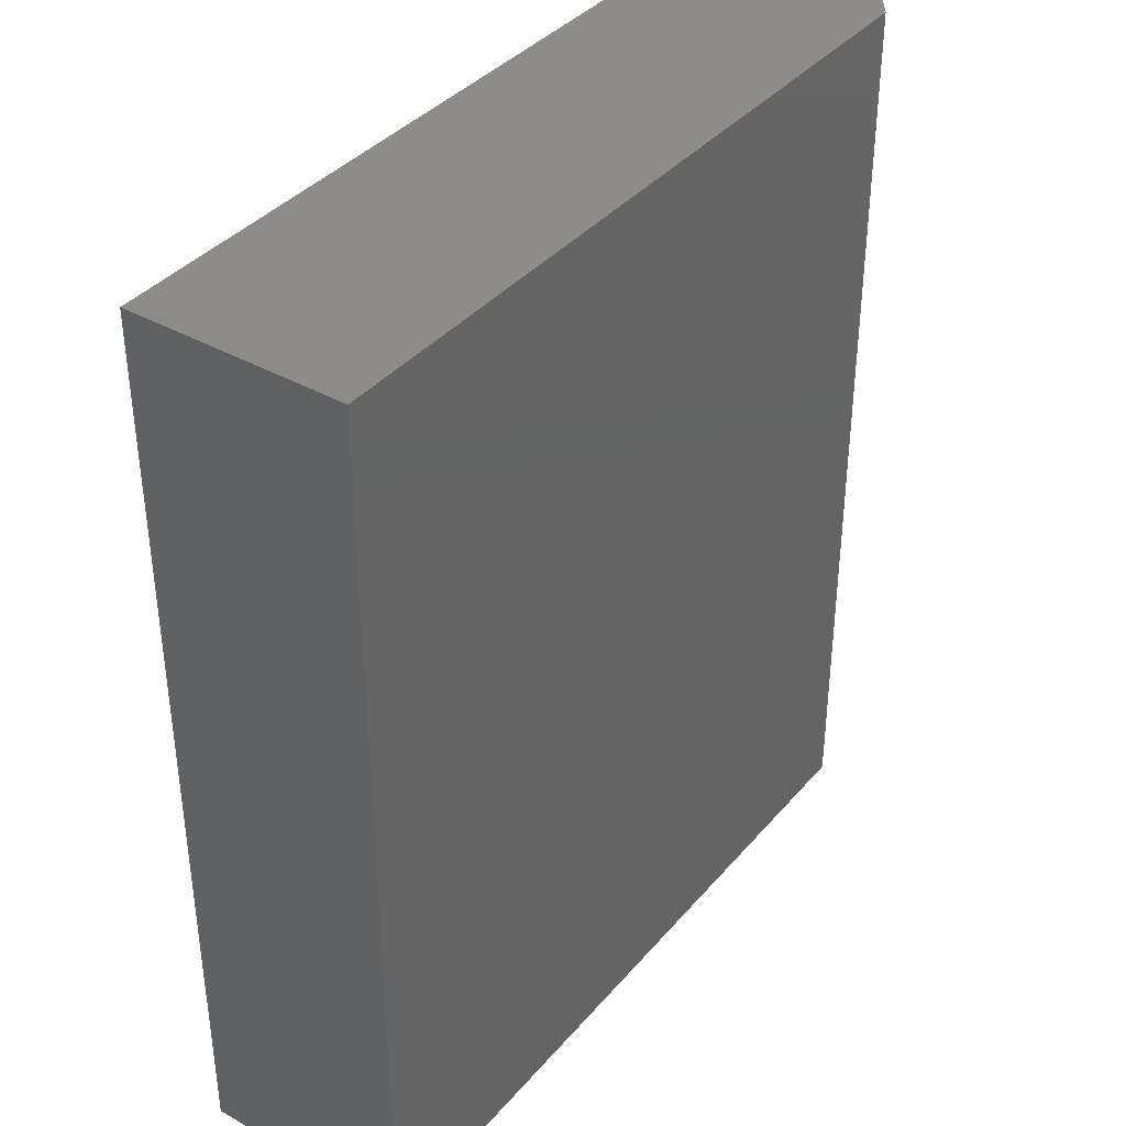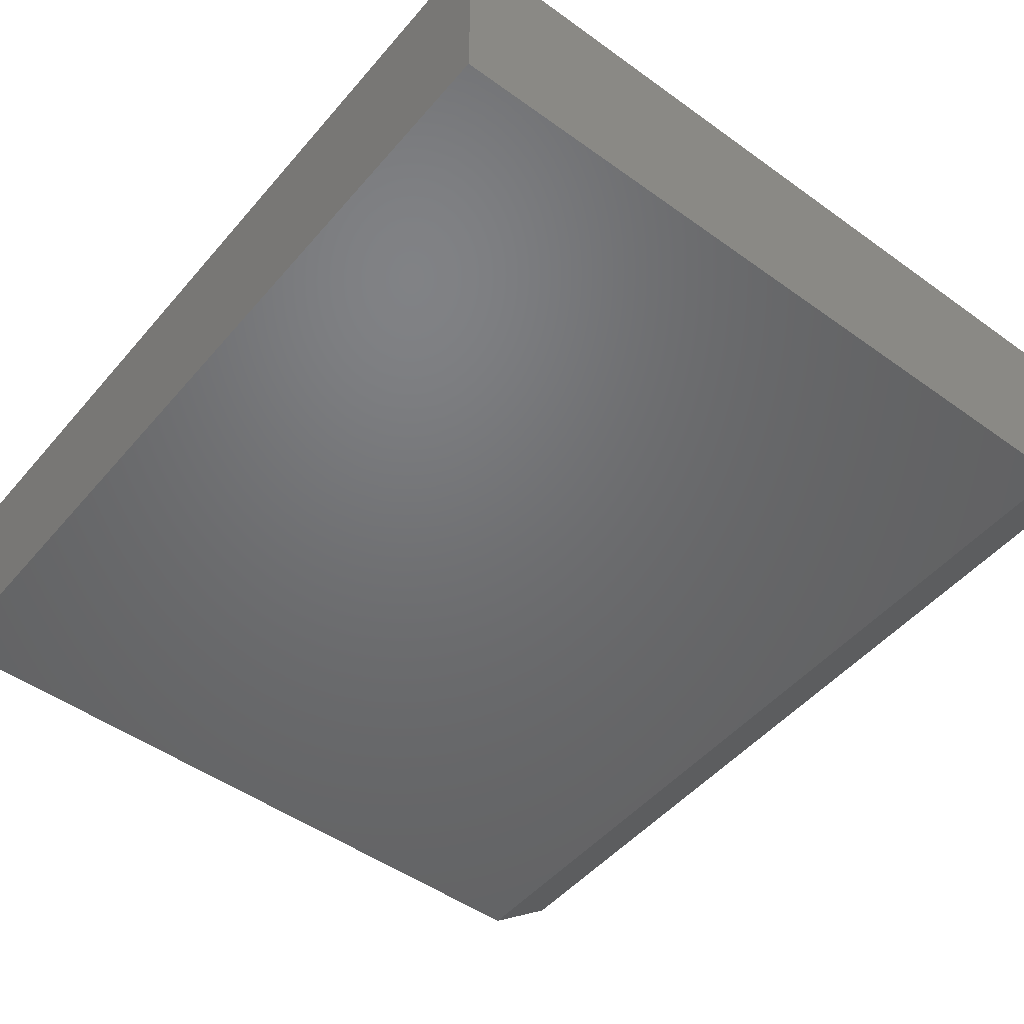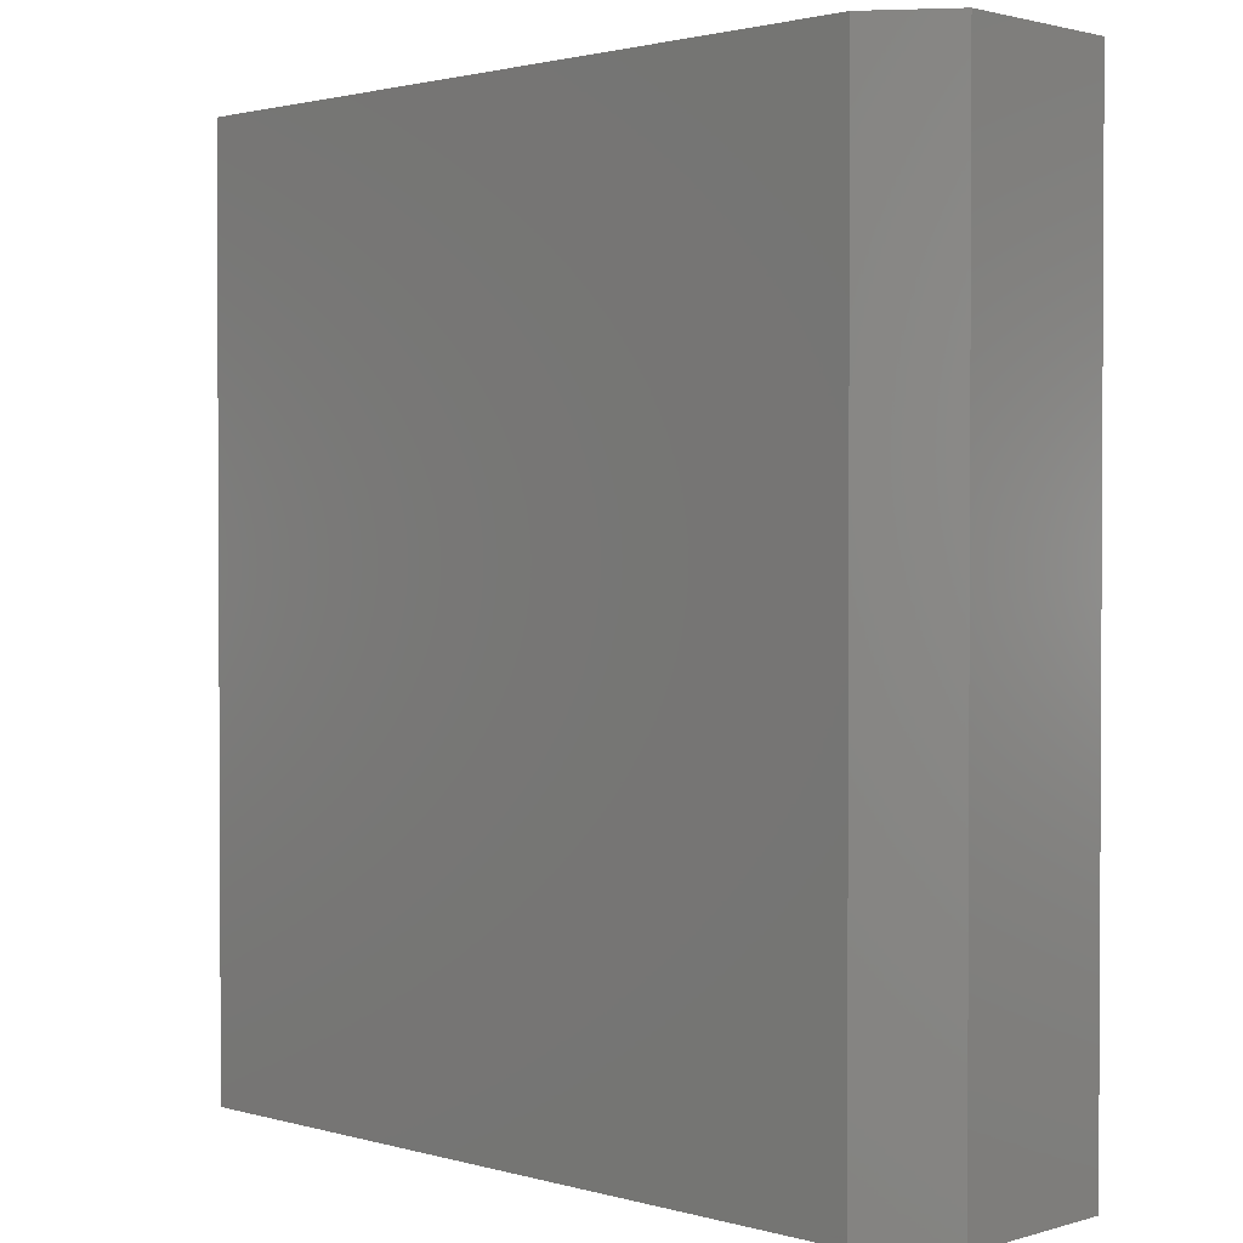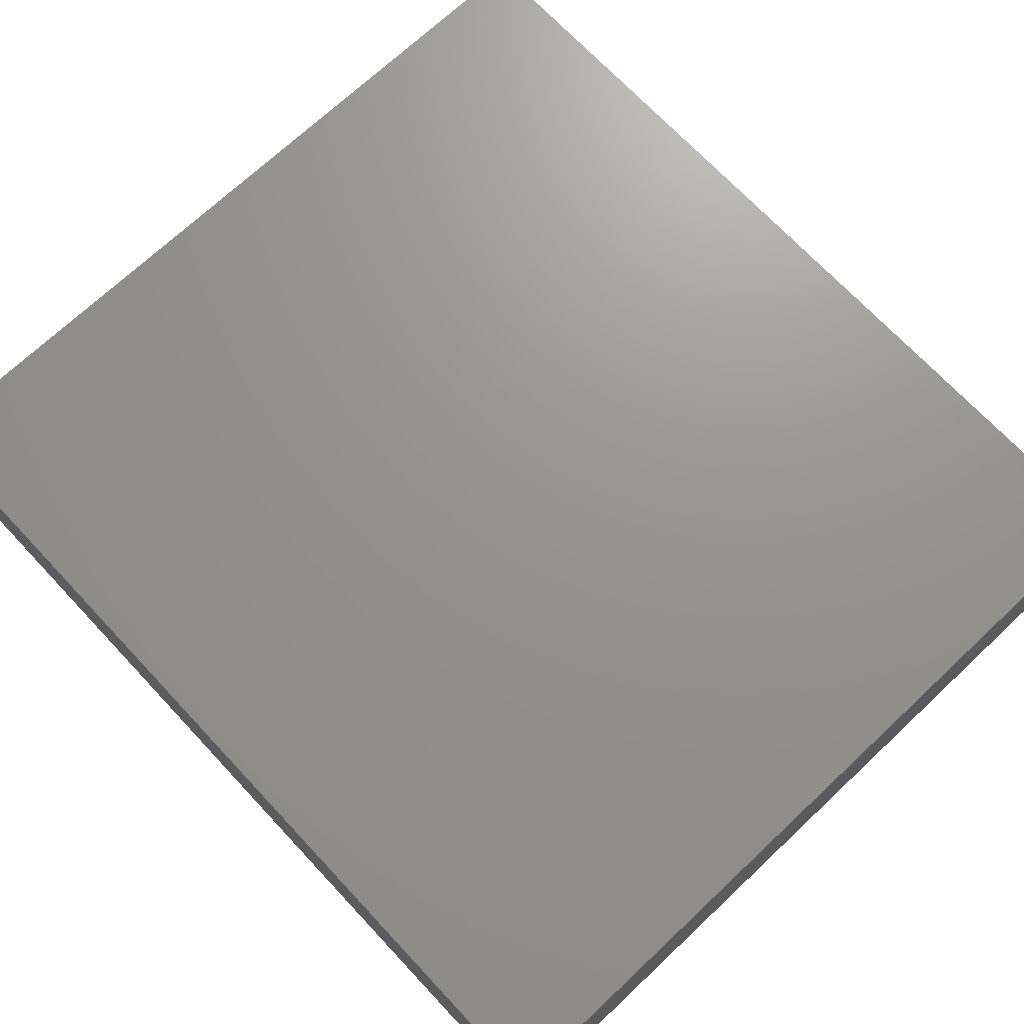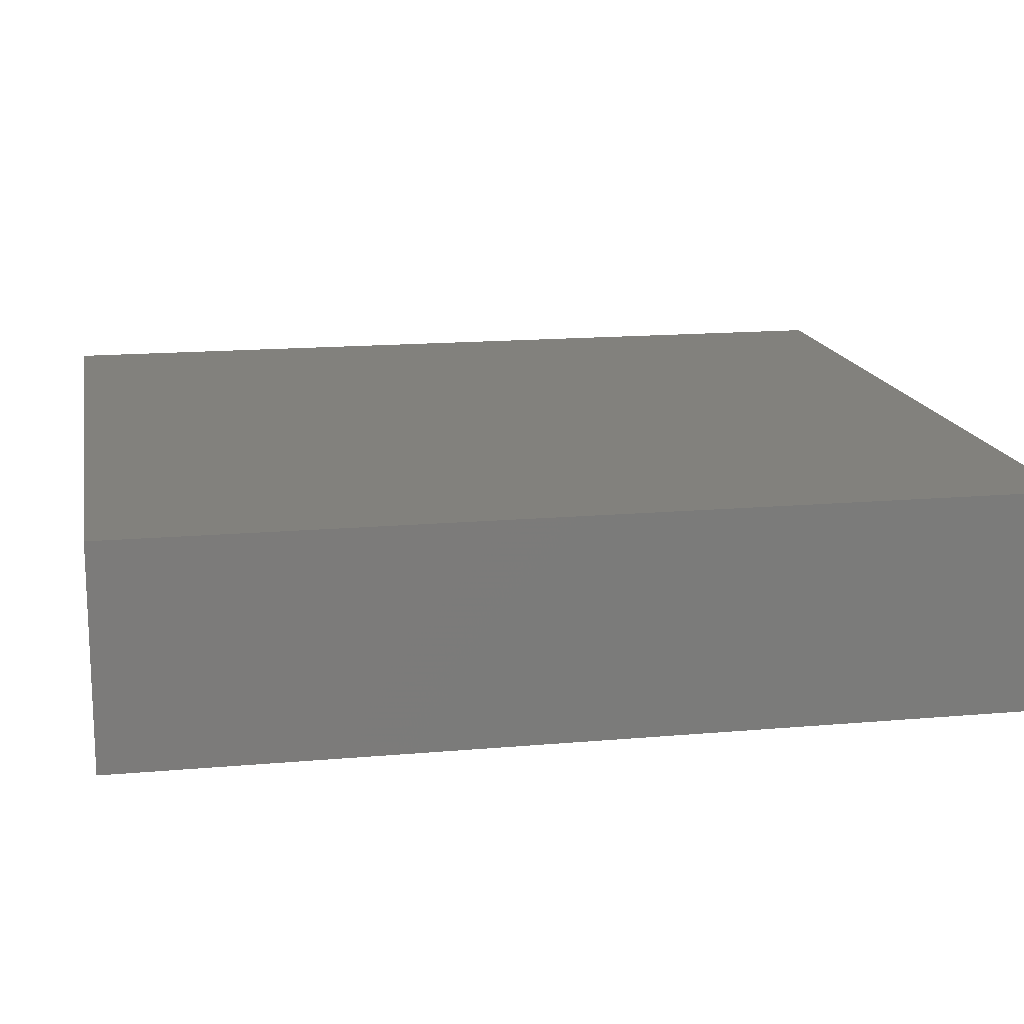
<metadata>
{"format":"stl","ext":"stl","renderer":"f3d","projection":"perspective","resolution":1024,"background":"white","views":[{"elev":38.2,"azim":125.6,"up":"+Y"},{"elev":-49.2,"azim":141.4,"up":"+Z"},{"elev":1.7,"azim":-135.5,"up":"+Y"},{"elev":71.1,"azim":-43.2,"up":"+Z"},{"elev":15.5,"azim":79.4,"up":"+Z"}]}
</metadata>
<code>
# stl→obj: 10 verts, 16 faces
v -0.5625 -0.75 -0.1797
v -0.5625 0.75 -0.1797
v 0.6782 -0.75 -0.1797
v 0.6782 0.75 -0.1797
v -0.6797 0.75 0.1797
v -0.6797 0.75 -0.09375
v -0.6797 -0.75 0.1797
v -0.6797 -0.75 -0.09375
v 0.6782 0.75 0.1797
v 0.6782 -0.75 0.1797
f 1 2 3
f 3 2 4
f 5 6 7
f 7 6 8
f 9 4 5
f 5 4 2
f 5 2 6
f 3 10 1
f 1 10 7
f 1 7 8
f 6 2 8
f 8 2 1
f 7 10 5
f 5 10 9
f 10 3 9
f 9 3 4

</code>
